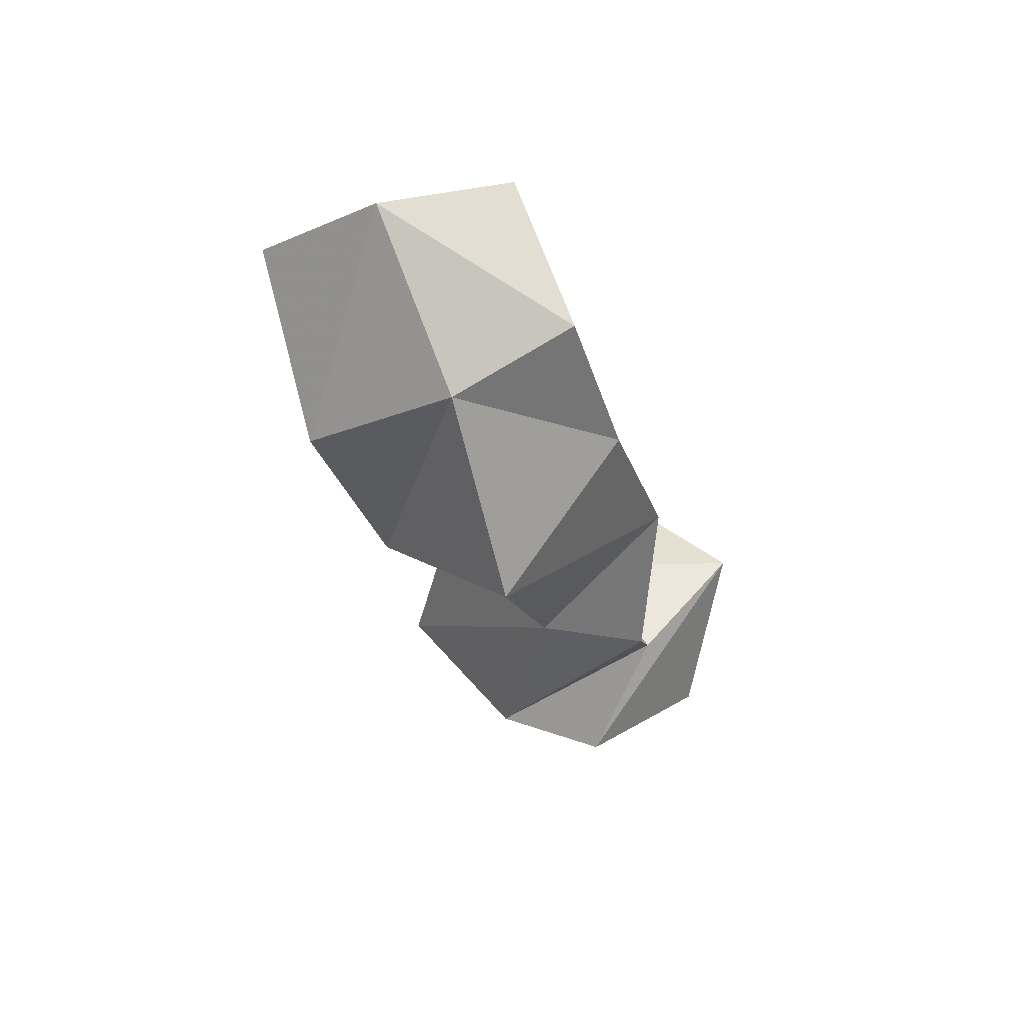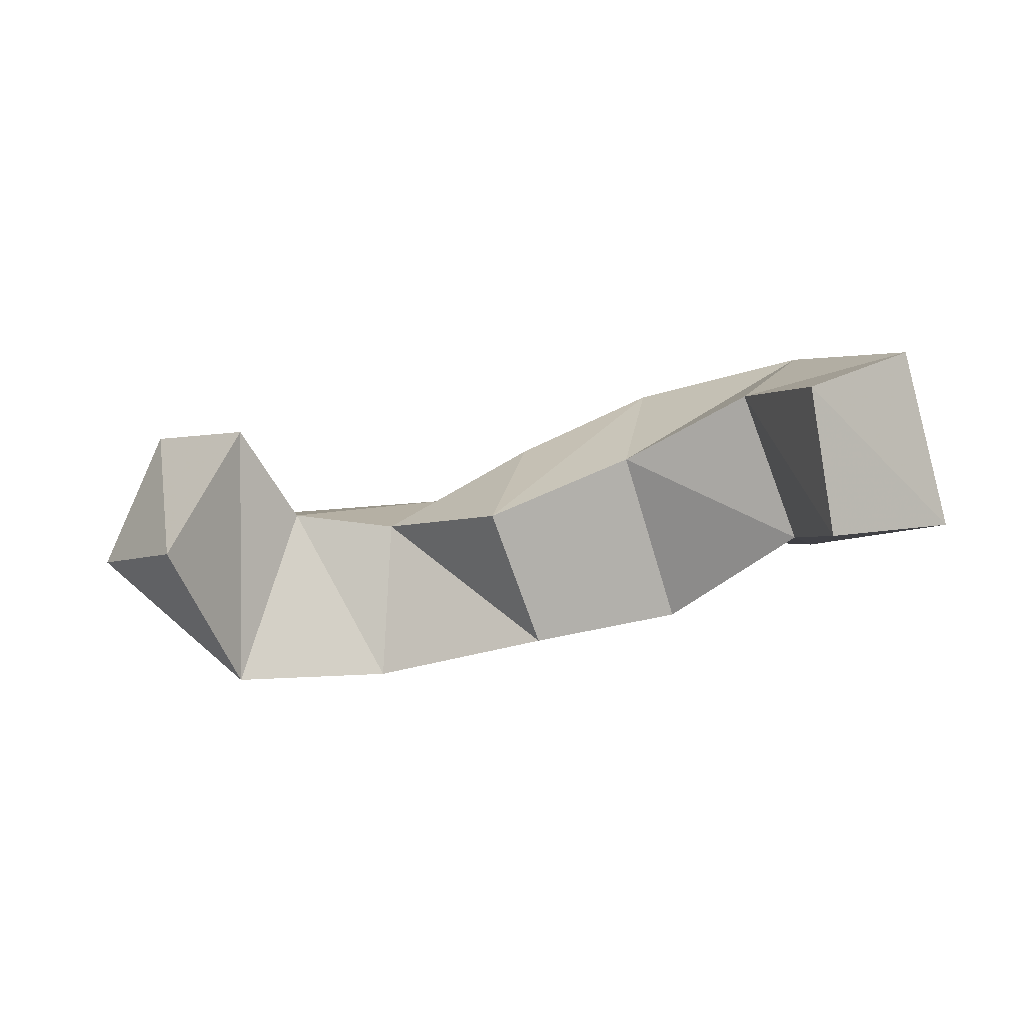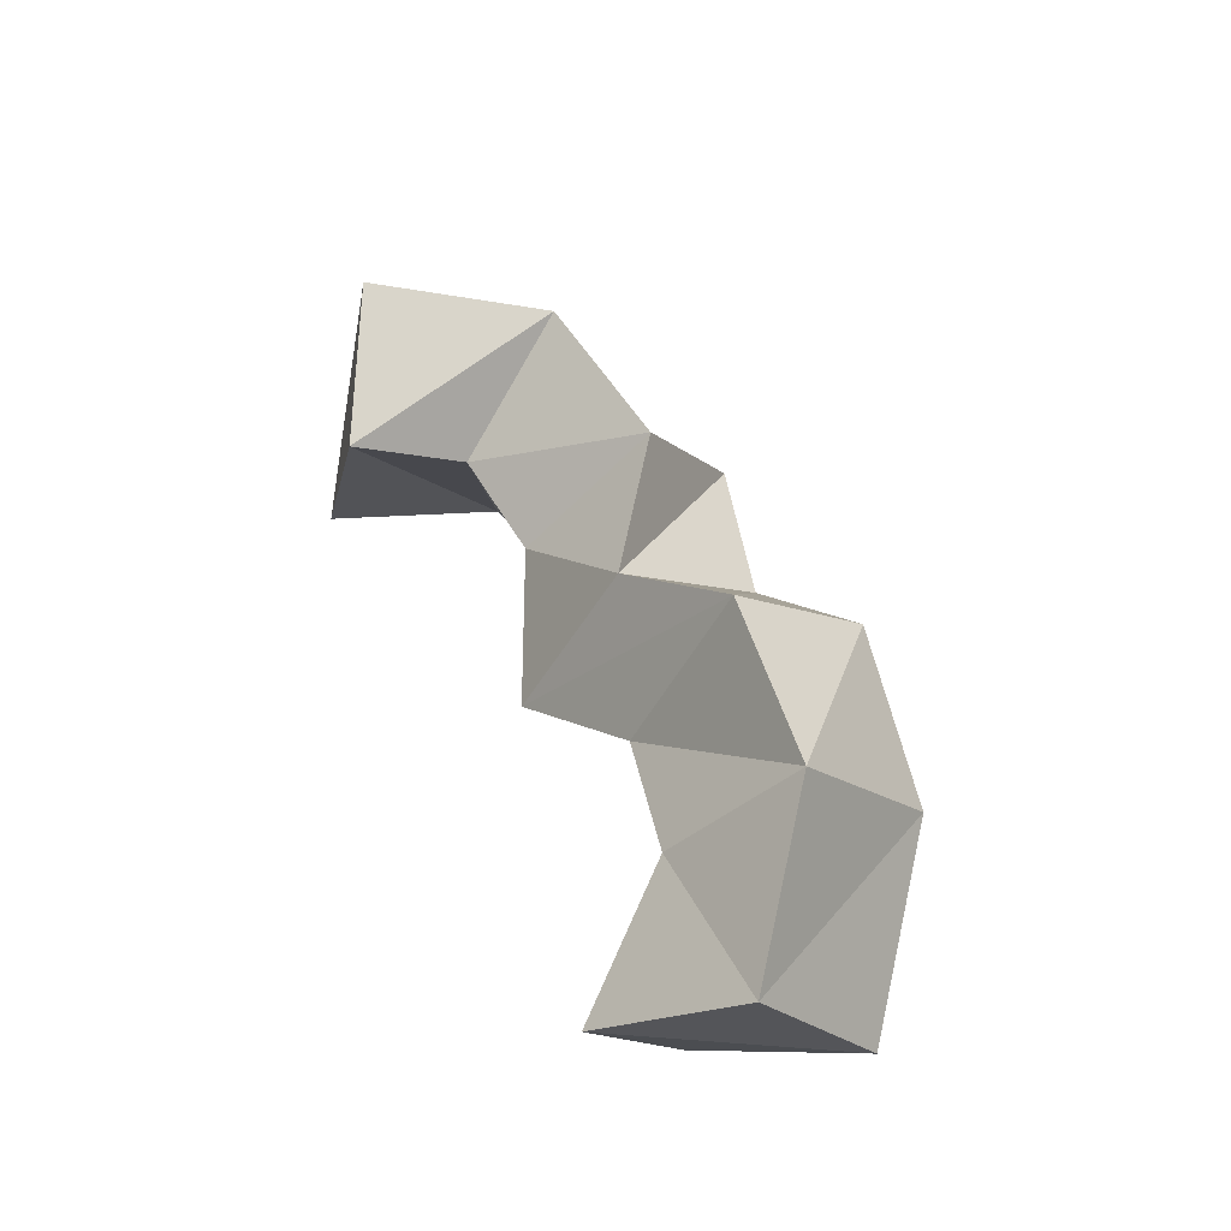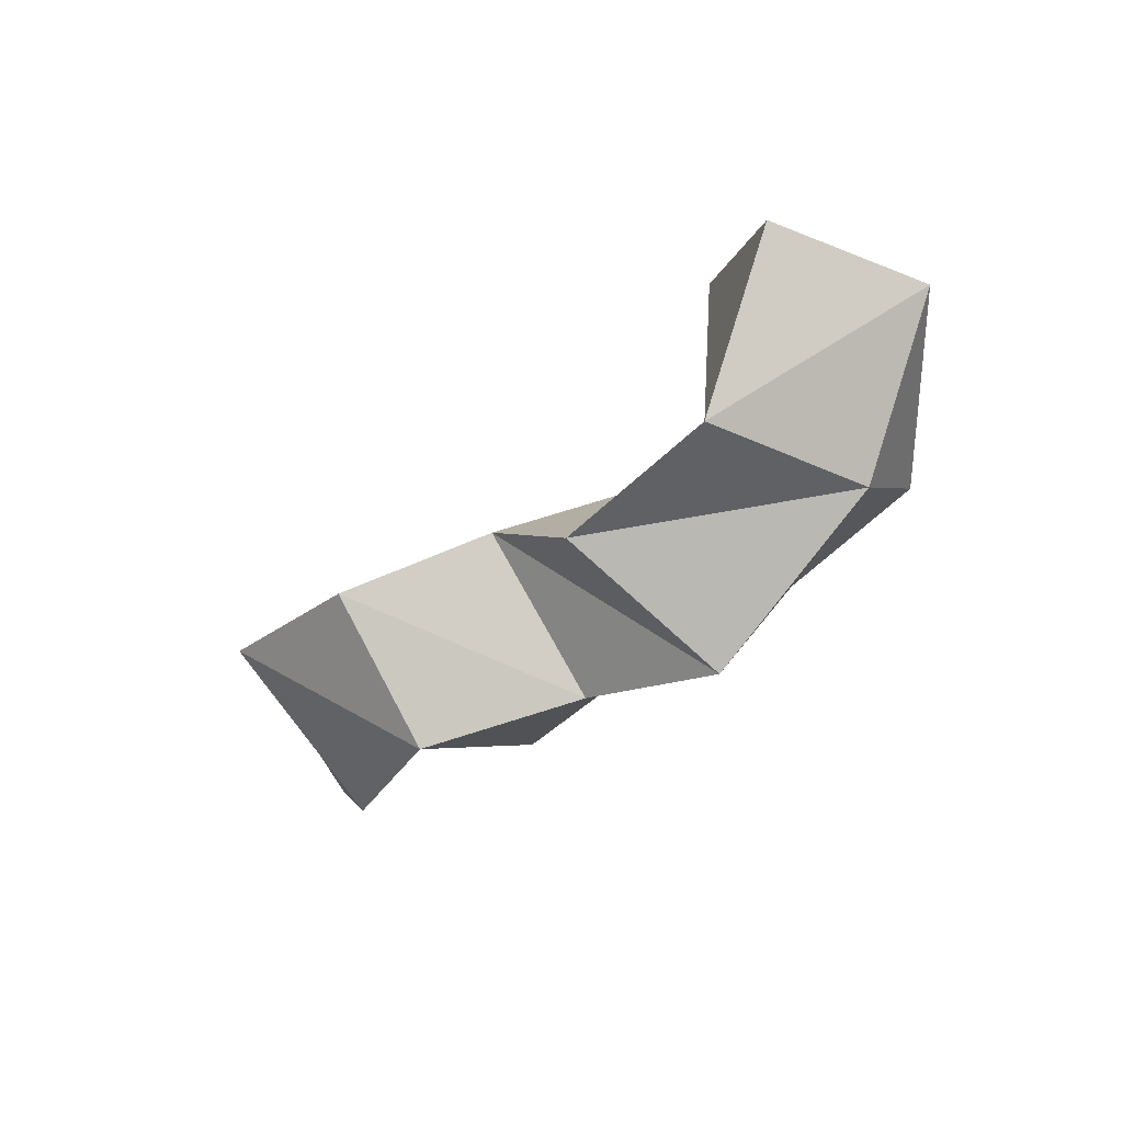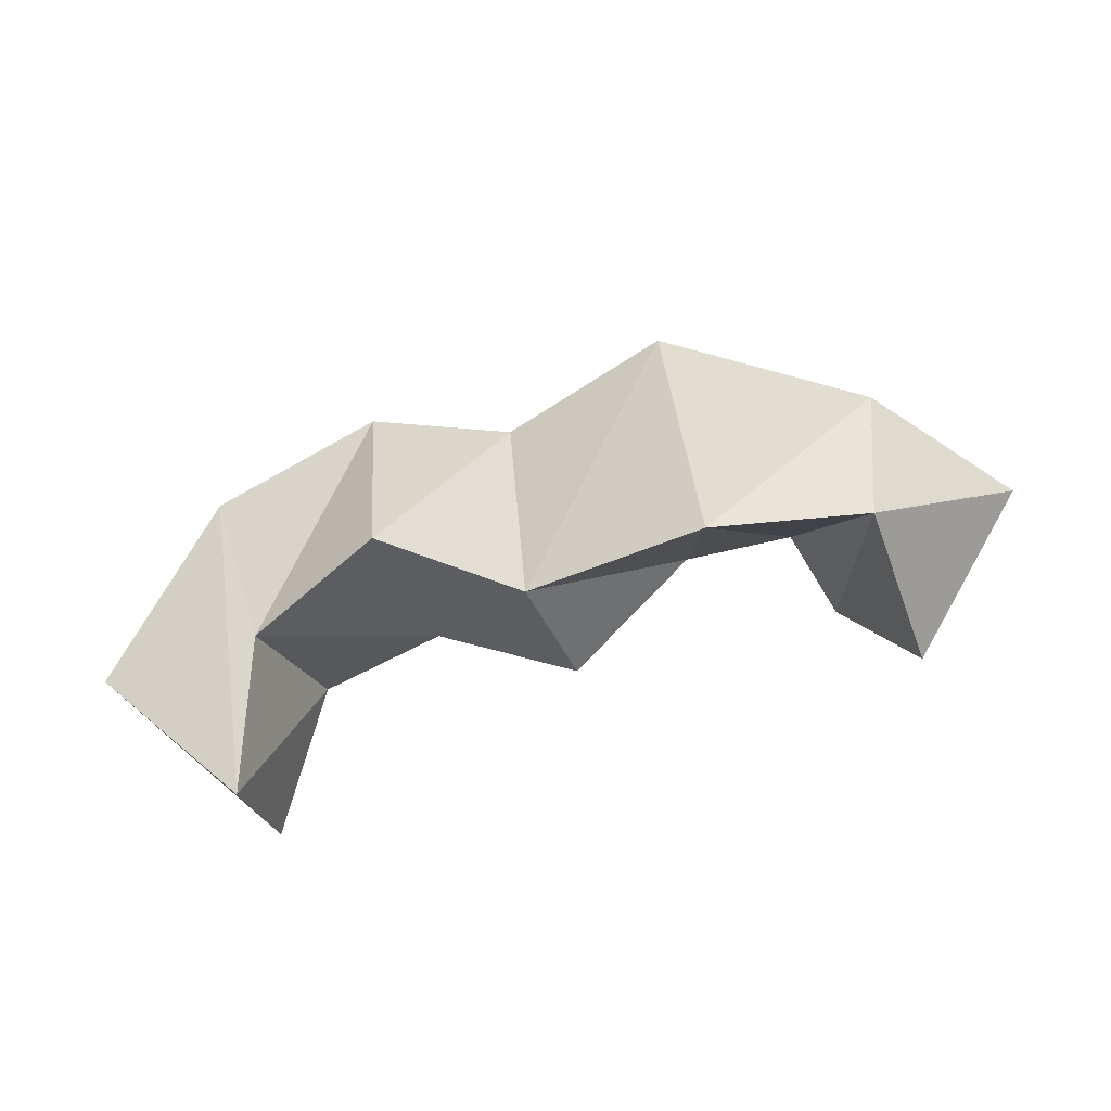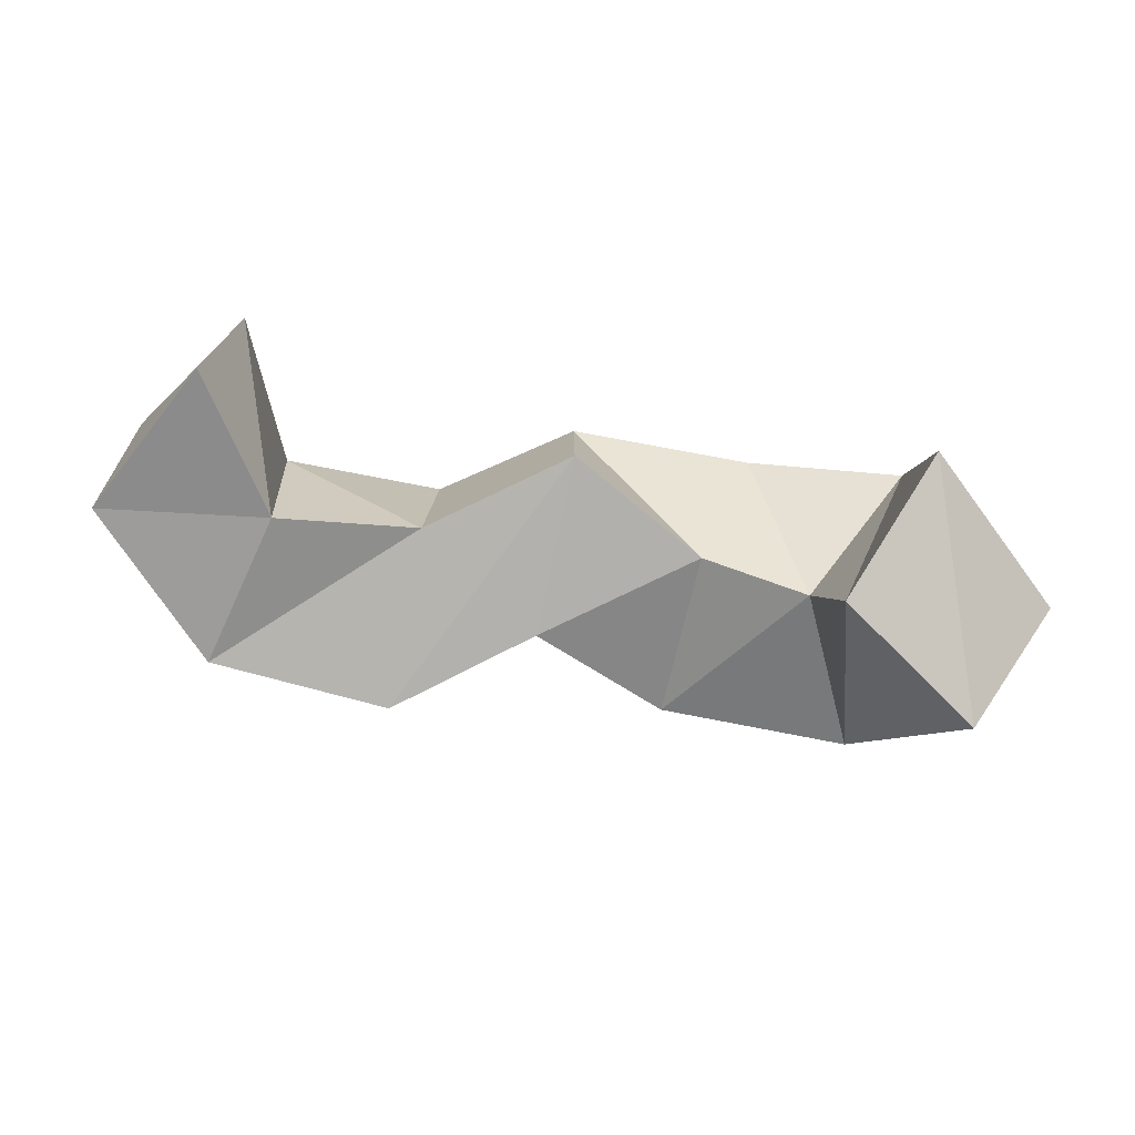
<metadata>
{"format":"obj","ext":"obj","renderer":"f3d","projection":"perspective","resolution":1024,"background":"white","views":[{"elev":-30.9,"azim":-72.0,"up":"+Z"},{"elev":-35.3,"azim":15.8,"up":"+Y"},{"elev":49.4,"azim":65.2,"up":"+Y"},{"elev":-37.5,"azim":-132.4,"up":"+Z"},{"elev":-72.2,"azim":-163.5,"up":"+Y"},{"elev":68.0,"azim":-169.3,"up":"+Z"}]}
</metadata>
<code>
v 0.4866 0.1223 0.3239
v 0.4831 0.1646 0.357
v 0.455 0.1 0.3602
v 0.456 0.132 0.3891
v 0.4425 0.1464 0.2884
v 0.4471 0.1935 0.3278
v 0.4408 0.1261 0.324
v 0.4332 0.1583 0.3572
v 0.3938 0.1635 0.2804
v 0.3947 0.1951 0.32
v 0.3972 0.1179 0.3031
v 0.3932 0.1495 0.3471
v 0.3526 0.1374 0.2892
v 0.3564 0.1703 0.3333
v 0.3584 0.1014 0.3254
v 0.3537 0.1257 0.3612
v 0.3045 0.1341 0.2747
v 0.3182 0.1764 0.3059
v 0.3057 0.1001 0.3213
v 0.314 0.1419 0.3424
v 0.2508 0.1317 0.3072
v 0.2643 0.1786 0.3109
v 0.2604 0.1 0.3302
v 0.2826 0.1493 0.3469
v 0.2166 0.1414 0.349
v 0.2347 0.1831 0.3575
v 0.2563 0.1159 0.3822
v 0.2747 0.1619 0.3786
f 1 2 4
f 3 1 4
f 2 6 8
f 4 2 8
f 6 5 7
f 8 6 7
f 5 1 3
f 7 5 3
f 8 7 3
f 4 8 3
f 2 1 5
f 6 2 5
f 5 6 8
f 7 5 8
f 6 10 12
f 8 6 12
f 10 9 11
f 12 10 11
f 9 5 7
f 11 9 7
f 12 11 7
f 8 12 7
f 6 5 9
f 10 6 9
f 9 10 12
f 11 9 12
f 10 14 16
f 12 10 16
f 14 13 15
f 16 14 15
f 13 9 11
f 15 13 11
f 16 15 11
f 12 16 11
f 10 9 13
f 14 10 13
f 13 14 16
f 15 13 16
f 14 18 20
f 16 14 20
f 18 17 19
f 20 18 19
f 17 13 15
f 19 17 15
f 20 19 15
f 16 20 15
f 14 13 17
f 18 14 17
f 17 18 20
f 19 17 20
f 18 22 24
f 20 18 24
f 22 21 23
f 24 22 23
f 21 17 19
f 23 21 19
f 24 23 19
f 20 24 19
f 18 17 21
f 22 18 21
f 21 22 24
f 23 21 24
f 22 26 28
f 24 22 28
f 26 25 27
f 28 26 27
f 25 21 23
f 27 25 23
f 28 27 23
f 24 28 23
f 22 21 25
f 26 22 25

</code>
